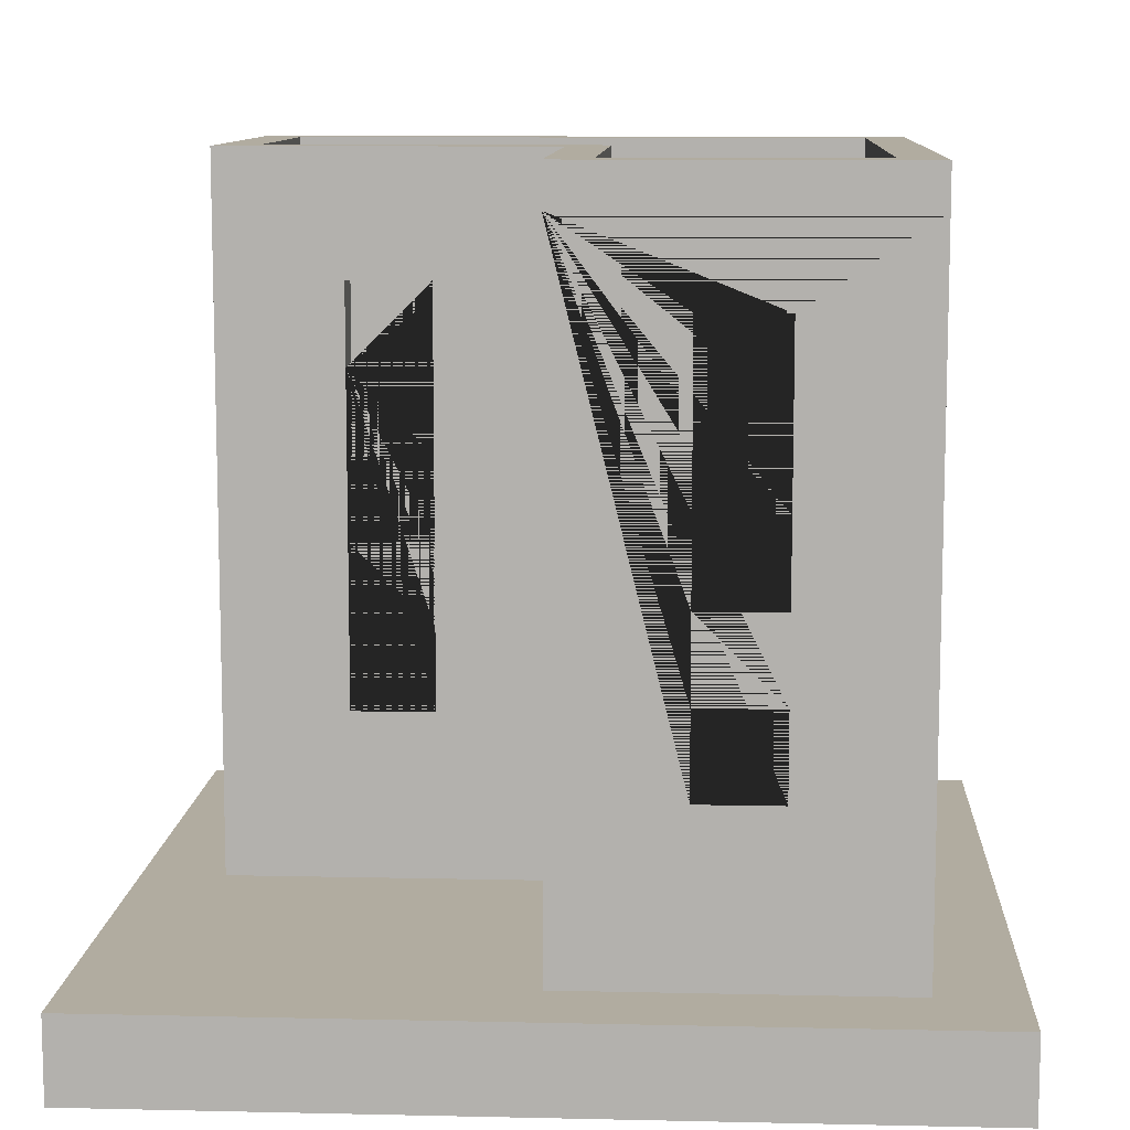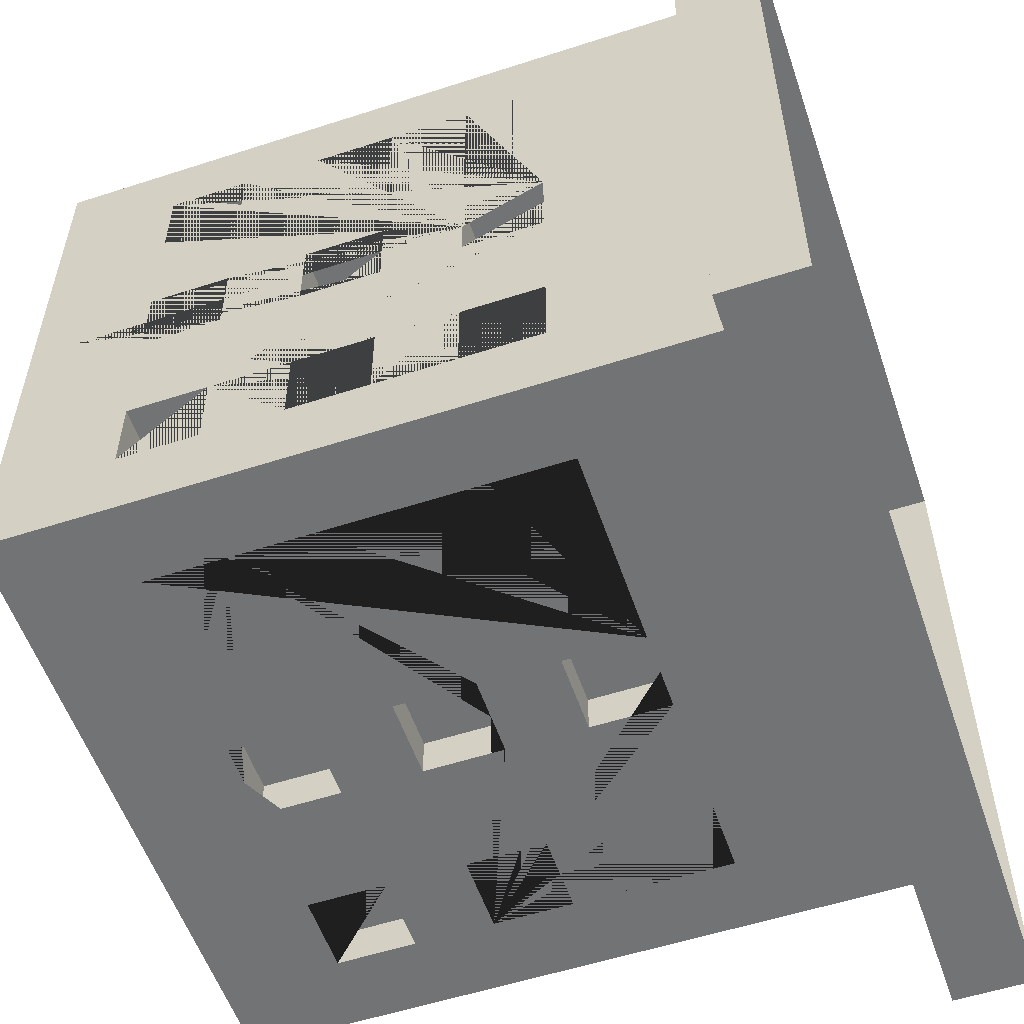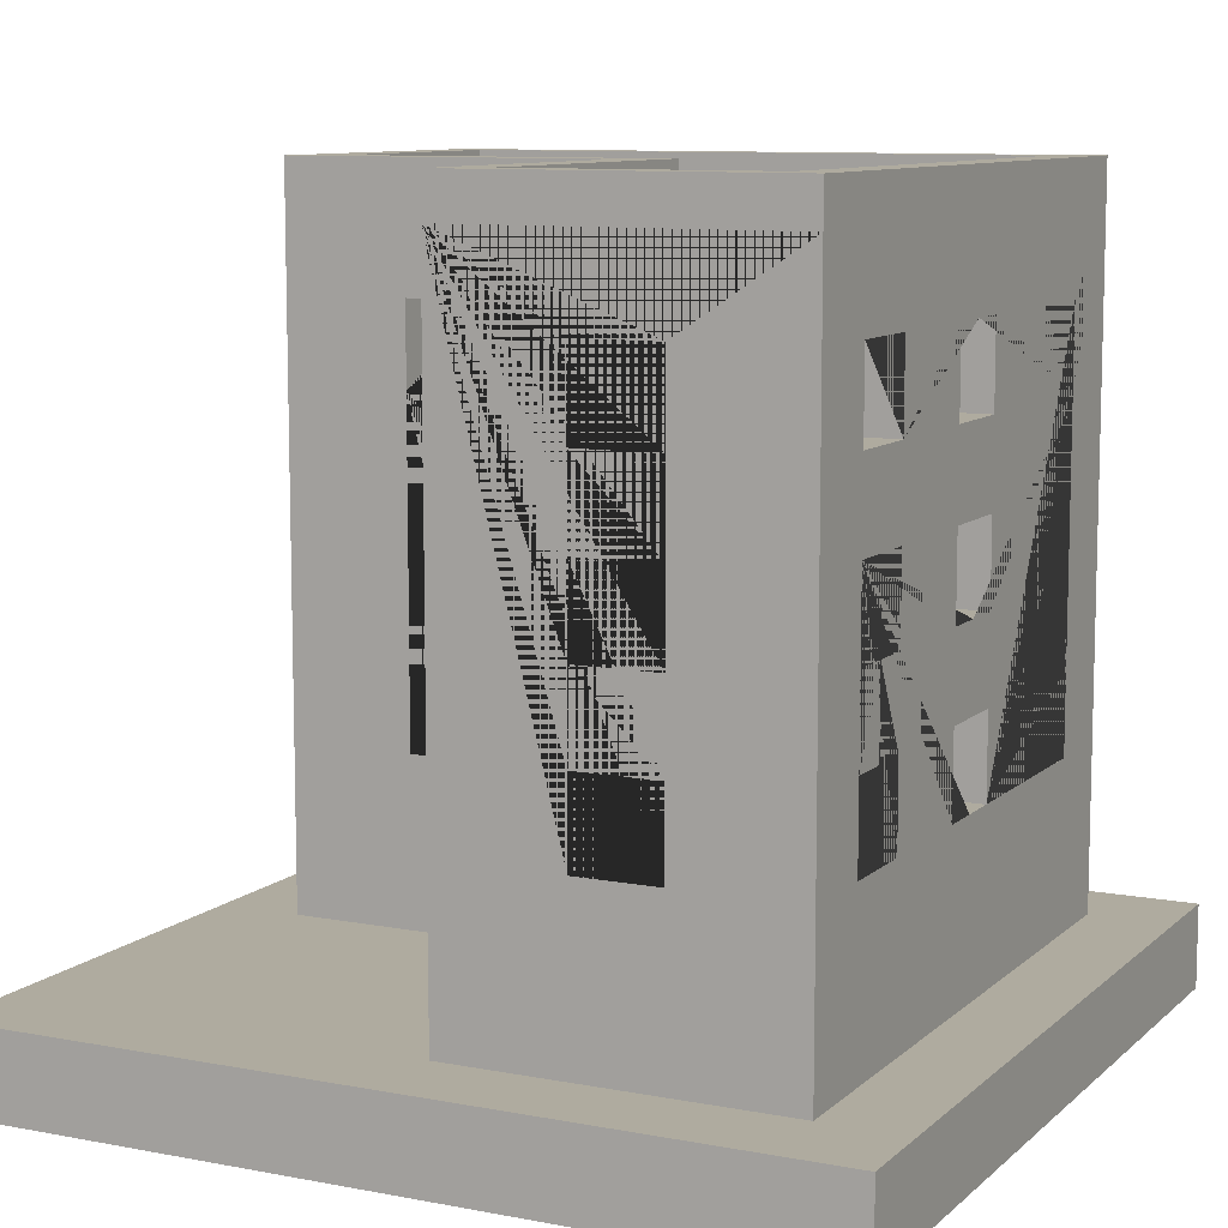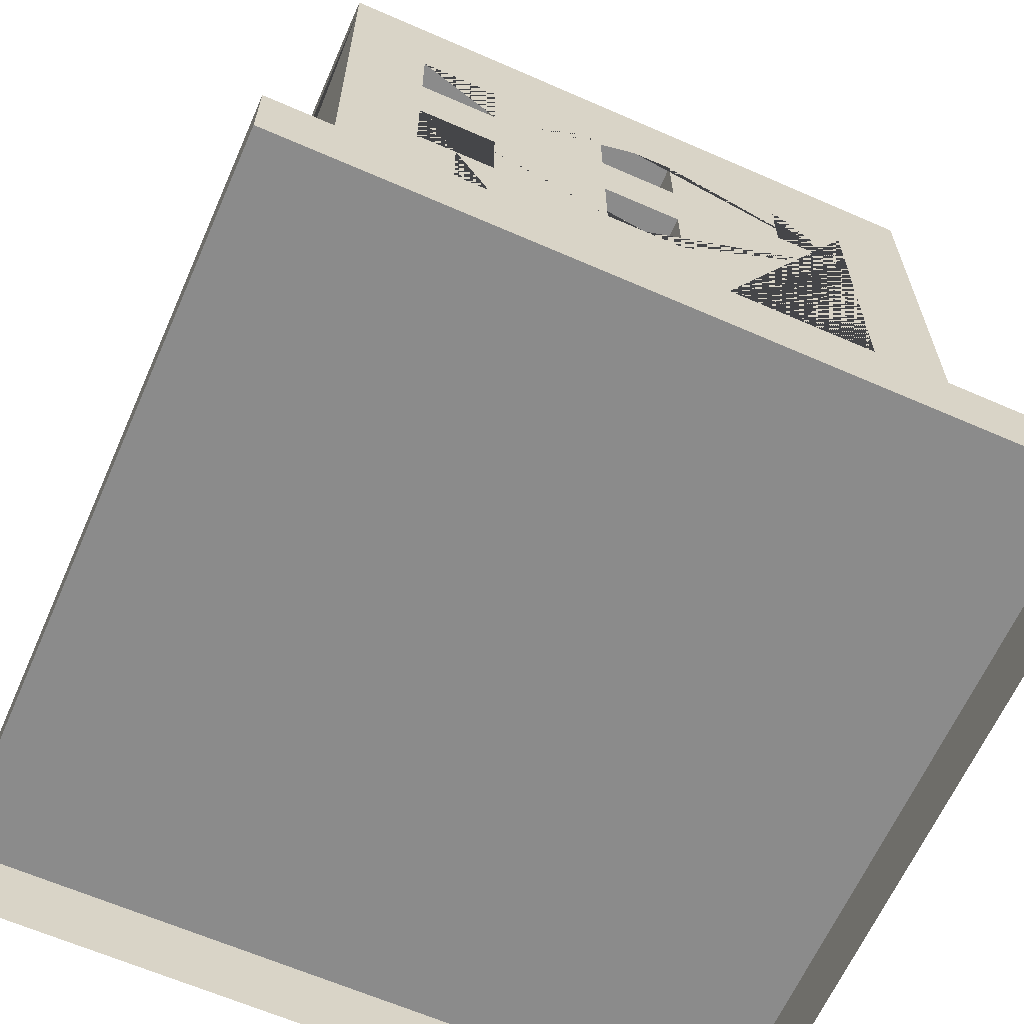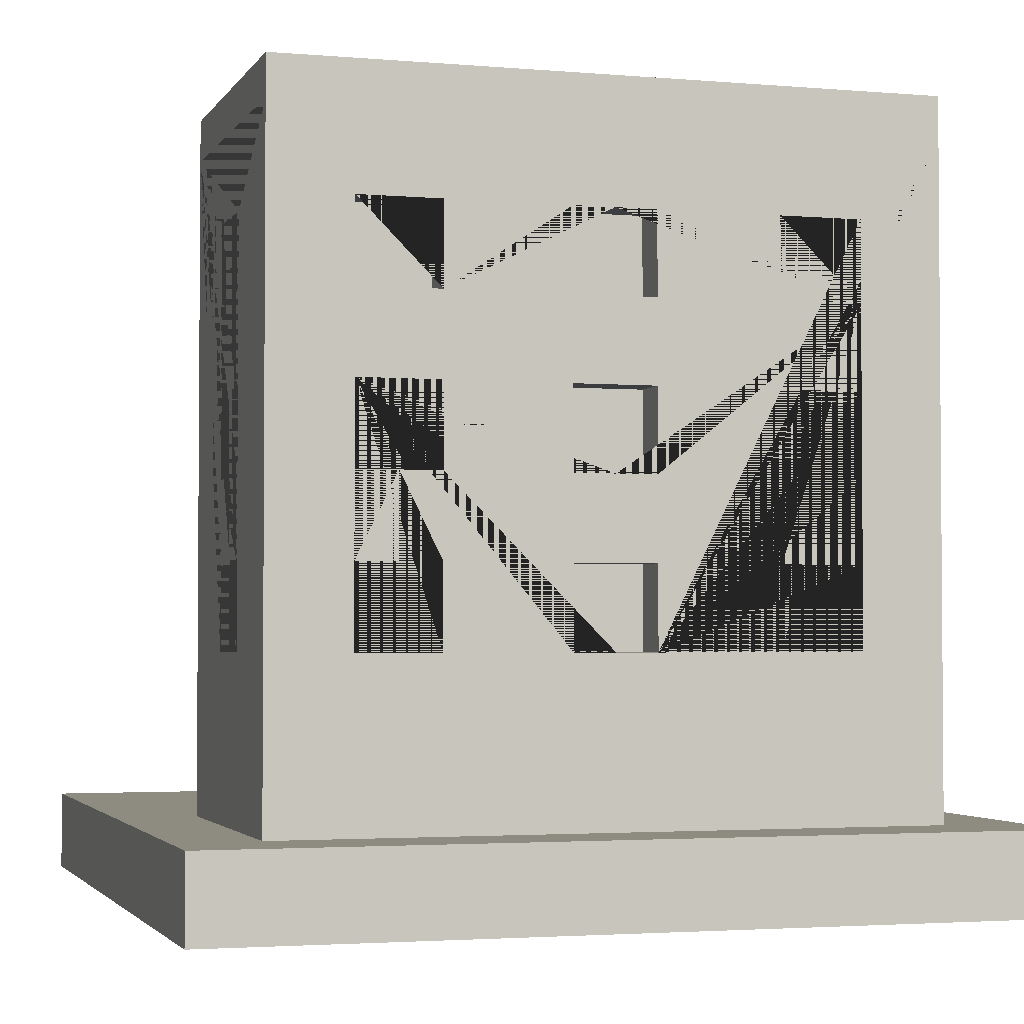
<metadata>
{"format":"obj","ext":"obj","renderer":"f3d","projection":"perspective","resolution":1024,"background":"white","views":[{"elev":10.1,"azim":93.3,"up":"+Y"},{"elev":-55.8,"azim":-71.2,"up":"+Z"},{"elev":9.6,"azim":116.4,"up":"+Y"},{"elev":-63.9,"azim":156.2,"up":"+Y"},{"elev":-2.7,"azim":163.1,"up":"+Y"}]}
</metadata>
<code>
o Building_3_Base_(Brown)
v -0.8001 0.2001 0.7998
v -0.1001 1.4 -0.7002
v -0.1001 1.6 -0.7002
v -0.7001 1.8 0.6998
v -0.8001 0.2001 -0.8002
v -0.7001 1.4 -0.1002
v 0.0999 1.4 -0.7002
v -0.7001 1.6 -0.1002
v -0.7001 1.8 -0.7002
v 0.0999 1.6 -0.7002
v 0.7999 0.2001 -0.8002
v 0.6999 1.8 -0.7002
v 0.3999 1.4 -0.7002
v -0.000101 0.2001 -0.8002
v -0.7001 1.4 0.09983
v 0.3999 1.6 -0.7002
v -0.7001 1.6 0.09983
v -0.000101 1.8 -0.7002
v -0.000101 0.2001 0.7998
v 0.5999 1.4 -0.7002
v 0.5999 1.6 -0.7002
v -0.1001 1.8 0.6998
v -0.8001 0.2001 -0.000165
v -0.7001 1.4 0.3998
v -0.7001 1.6 0.3998
v -0.1001 1 -0.7002
v -0.7001 1.8 -0.000165
v -0.1001 1.2 -0.7002
v 0.7999 0.2001 -0.000165
v 0.6999 1.8 -0.1002
v 0.0999 1 -0.7002
v -0.7001 1.4 0.5998
v -0.1001 1.8 -0.1002
v 0.0999 1.2 -0.7002
v -0.000101 0.2001 -0.000165
v -0.7001 1.6 0.5998
v -0.8001 1.8 -0.000165
v 0.3999 1 -0.7002
v 0.3999 1.2 -0.7002
v -0.8001 1.8 -0.8002
v -0.7001 1 -0.1002
v -0.000101 1.8 -0.8002
v 0.7999 1.8 -0.8002
v 0.5999 1 -0.7002
v 0.5999 1.2 -0.7002
v -0.7001 1.2 -0.1002
v -0.000101 1.8 0.7998
v -0.8001 1.8 0.7998
v -0.1001 1.4 0.2998
v 0.6999 1.4 -0.5002
v -0.1001 0.6001 -0.7002
v 0.6999 1.6 -0.5002
v 0.2999 1.4 -0.1002
v -0.7001 1 0.09983
v 0.2999 1.6 -0.1002
v 0.6999 1.4 -0.3002
v -0.1001 1.6 0.2998
v 0.6999 1.6 -0.3002
v -0.1001 0.8001 -0.7002
v -0.5001 1.4 0.6998
v 0.4999 1.4 -0.1002
v 0.6999 1 -0.5002
v -0.000101 1.8 -0.000165
v 0.6999 1.2 -0.5002
v 0.4999 1.6 -0.1002
v -0.1001 1.4 0.4998
v -0.1001 1.6 0.4998
v 0.6999 1 -0.3002
v -0.5001 1.6 0.6998
v 0.6999 1.2 -0.3002
v -0.7001 1.2 0.09983
v 0.2999 1 -0.1002
v 0.6999 0.6001 -0.5002
v 0.7999 1.8 -0.000165
v 0.2999 1.2 -0.1002
v 0.6999 0.8001 -0.5002
v -0.1001 1 0.2998
v -0.3001 1.4 0.6998
v 0.6999 0.6001 -0.3002
v 0.4999 1 -0.1002
v -0.1001 1.2 0.2998
v 0.6999 0.8001 -0.3002
v 0.4999 1.2 -0.1002
v -0.8001 1.9 -0.000165
v 0.0999 0.6001 -0.7002
v -0.3001 1.6 0.6998
v 0.2999 0.6001 -0.1002
v -0.1001 1 0.4998
v 0.2999 0.8001 -0.1002
v 0.0999 0.8001 -0.7002
v -0.8001 1.9 -0.8002
v -0.1001 1.2 0.4998
v -0.5001 1 0.6998
v 0.4999 0.6001 -0.1002
v -0.7001 1 0.3998
v 0.4999 0.8001 -0.1002
v -0.5001 1.2 0.6998
v -0.1001 0.6001 0.2998
v -0.1001 0.8001 0.2998
v -0.000101 1.9 -0.8002
v -0.7001 1.2 0.3998
v 0.3999 0.6001 -0.7002
v -0.1001 0.6001 0.4998
v -0.3001 1 0.6998
v -0.1001 0.8001 0.4998
v 0.7999 1.9 -0.8002
v 0.3999 0.8001 -0.7002
v -0.3001 1.2 0.6998
v -0.000101 1.9 0.7998
v -0.8001 1.9 0.7998
v -0.5001 0.6001 0.6998
v 0.5999 0.6001 -0.7002
v -0.7001 1 0.5998
v -0.5001 0.8001 0.6998
v 0.5999 0.8001 -0.7002
v -0.000101 1.9 -0.000165
v 0.7999 1.9 -0.000165
v -0.3001 0.6001 0.6998
v -0.7001 1.2 0.5998
v -0.3001 0.8001 0.6998
v -0.7001 1.9 -0.000165
v -0.6001 1.4 -0.7002
v -0.7001 1.9 -0.7002
v -0.6001 1.6 -0.7002
v -0.000101 1.9 -0.7002
v -0.7001 0.6001 -0.1002
v -0.7001 0.8001 -0.1002
v -0.4001 1.4 -0.7002
v 0.6999 1.9 -0.7002
v -0.4001 1.6 -0.7002
v -0.1001 1.9 0.6998
v -0.7001 1.9 0.6998
v -0.7001 0.6001 0.09983
v -0.6001 1 -0.7002
v -0.1001 1.9 -0.1002
v -0.6001 1.2 -0.7002
v 0.6999 1.9 -0.1002
v -0.7001 0.8001 0.09983
v -0.4001 1 -0.7002
v -0.7001 0.6001 0.3998
v -0.7001 0.8001 0.3998
v -0.4001 1.2 -0.7002
v -0.7001 0.6001 0.5998
v -0.7001 0.8001 0.5998
v -0.7001 1.4 -0.6002
v -0.6001 0.6001 -0.7002
v -0.6001 0.8001 -0.7002
v -0.7001 1.6 -0.6002
v -0.7001 1.4 -0.4002
v -0.7001 1.6 -0.4002
v -0.4001 0.6001 -0.7002
v -0.7001 1 -0.6002
v -0.7001 1.2 -0.6002
v -0.4001 0.8001 -0.7002
v -0.7001 1 -0.4002
v -0.7001 1.2 -0.4002
v -0.7001 0.6001 -0.6002
v -0.7001 0.8001 -0.6002
v -0.7001 0.6001 -0.4002
v -0.7001 0.8001 -0.4002
v -0.8001 0.6001 -0.000165
v -0.8001 0.6001 -0.1002
v -0.8001 0.8001 -0.000165
v -0.8001 0.8001 -0.1002
v -0.8001 1 -0.000165
v -0.8001 1 -0.1002
v -0.8001 1.2 -0.000165
v -0.8001 1.2 -0.1002
v -0.8001 1.4 -0.000165
v -0.8001 1.4 -0.1002
v -0.8001 1.4 -0.4002
v -0.8001 1.6 -0.1002
v -0.8001 1.6 -0.4002
v -0.8001 1.4 -0.6002
v -0.8001 1.6 -0.6002
v -0.8001 1 -0.4002
v -0.8001 1 -0.4002
v -0.8001 1.2 -0.4002
v -0.8001 1.6 -0.000165
v -0.8001 0.6001 -0.4002
v -0.8001 0.8001 -0.4002
v -0.8001 1.2 -0.6002
v -0.8001 0.6001 -0.6002
v -0.8001 0.8001 -0.6002
v -0.8001 1 -0.6002
v -0.8001 0.6001 0.5998
v -0.8001 0.8001 0.5998
v -0.8001 1 0.5998
v -0.8001 1.4 0.5998
v -0.8001 1.2 0.5998
v -0.8001 1.6 0.5998
v -0.8001 1 0.3998
v -0.8001 1.6 0.09983
v -0.8001 1.4 0.3998
v -0.8001 1.6 0.3998
v -0.8001 1.2 0.3998
v -0.8001 0.6001 0.3998
v -0.8001 0.8001 0.09983
v -0.8001 1 0.09983
v -0.8001 0.8001 0.3998
v -0.8001 0.6001 0.09983
v -0.8001 1.4 0.09983
v -0.8001 1.2 0.09983
v -0.000101 0.6001 -0.8002
v 0.0999 0.6001 -0.8002
v -0.000101 0.8001 -0.8002
v 0.0999 0.8001 -0.8002
v -0.000101 1 -0.8002
v 0.0999 1 -0.8002
v -0.000101 1.2 -0.8002
v 0.0999 1.2 -0.8002
v -0.000101 1.4 -0.8002
v 0.0999 1.4 -0.8002
v -0.000101 1.6 -0.8002
v 0.3999 1 -0.8002
v 0.3999 1.6 -0.8002
v 0.0999 1.6 -0.8002
v 0.4999 1.4 -0.8002
v 0.4999 1.2 -0.8002
v 0.5999 1.4 -0.8002
v 0.5999 1.6 -0.8002
v 0.3999 1.2 -0.8002
v 0.3999 1.4 -0.8002
v 0.3999 0.6001 -0.8002
v 0.3999 0.8001 -0.8002
v 0.4999 0.8001 -0.8002
v 0.4999 1 -0.8002
v 0.5999 1 -0.8002
v 0.5999 1.2 -0.8002
v 0.5999 0.6001 -0.8002
v 0.5999 0.8001 -0.8002
v -0.6001 0.6001 -0.8002
v -0.6001 0.8001 -0.8002
v -0.6001 1 -0.8002
v -0.6001 1.4 -0.8002
v -0.6001 1.2 -0.8002
v -0.6001 1.6 -0.8002
v -0.4001 1 -0.8002
v -0.1001 1.6 -0.8002
v -0.4001 1.4 -0.8002
v -0.4001 1.6 -0.8002
v -0.4001 1.2 -0.8002
v -0.4001 0.6001 -0.8002
v -0.1001 0.8001 -0.8002
v -0.1001 1 -0.8002
v -0.4001 0.8001 -0.8002
v -0.1001 0.6001 -0.8002
v -0.1001 1.4 -0.8002
v -0.1001 1.2 -0.8002
v -0.5001 1.2 0.7998
v -0.5001 1.4 0.7998
v -0.5001 1.6 0.7998
v -0.3001 0.8001 0.7998
v -0.3001 1 0.7998
v -0.3001 1.4 0.7998
v -0.3001 1.2 0.7998
v -0.3001 1.6 0.7998
v -0.5001 0.6001 0.7998
v -0.5001 0.8001 0.7998
v -0.5001 1 0.7998
v -0.3001 0.6001 0.7998
v -0.000101 0.6001 0.4998
v -0.000101 0.8001 0.4998
v -0.000101 1 0.4998
v -0.000101 0.6001 0.2998
v -0.000101 1.2 0.4998
v -0.000101 1.4 0.4998
v -0.000101 1.6 0.4998
v -0.000101 0.8001 0.2998
v -0.000101 1 0.2998
v -0.000101 1.4 0.2998
v -0.000101 1.2 0.2998
v -0.000101 1.6 0.2998
v 0.2999 0.6001 -0.000165
v 0.4999 1 -0.000165
v 0.4999 0.6001 -0.000165
v 0.4999 0.8001 -0.000165
v 0.2999 0.8001 -0.000165
v 0.2999 1 -0.000165
v 0.2999 1.2 -0.000165
v 0.2999 1.4 -0.000165
v 0.2999 1.6 -0.000165
v 0.4999 1.6 -0.000165
v 0.4999 1.2 -0.000165
v 0.4999 1.4 -0.000165
v 0.7999 1.2 -0.3002
v 0.7999 1.4 -0.3002
v 0.7999 1.6 -0.3002
v 0.7999 0.8001 -0.5002
v 0.7999 1 -0.5002
v 0.7999 1.4 -0.5002
v 0.7999 1.2 -0.5002
v 0.7999 1.6 -0.5002
v 0.7999 0.6001 -0.3002
v 0.7999 0.8001 -0.3002
v 0.7999 1 -0.3002
v 0.7999 0.6001 -0.5002
v 1 0.2 -1
v 1 0 -1
v 1 0.2 1
v 1 0 1
v -1 0.2 -1
v -1 0 -1
v -1 0.2 1
v -1 0 1
f 171 174 175 40 5 23 161 162 164 163 165 166 176 177 181 180 183 184 185 182 178
f 37 40 175 173 171 178 176 166 168 167 169 170 172 179
f 181 177 185 184
f 229 219 218 220 221 43 11 14 204 205 207 206 208 209 211 222 215 227 226 225 224 230 231 228
f 223 218 219 222 211 210 212 213 217 214 42 43 221 216
f 231 226 227 228
f 256 255 251 250
f 251 252 48 1 19 47 257 255 256 254 253 261 258 259 260 250
f 260 259 253 254
f 257 47 48 252
f 281 282 63 35 29 74 283 285 284 275 277 276 274 278 279 280
f 283 74 63 282
f 279 278 277 275
f 284 285 281 280
f 264 263 269 270
f 267 266 272 271
f 267 268 47 19 35 63 273 271 272 270 269 265 262 263 264 266
f 273 63 47 268
f 235 240 241 237 40 42 214 239 248 212 210 249 245 208 206 244 247 243 246 233 234 238 242 236
f 247 204 14 5 40 237 235 236 234 233 232 243
f 287 286 292 291
f 74 29 11 43 293 291 292 290 289 297 294 295 296 286 287 288
f 289 290 296 295
f 293 43 74 288
f 201 161 23 1 48 191 189 190 188 187 186 197
f 163 198 201 197 200 187 188 192 196 190 189 194 195 191 48 37 179 193 202 169 167 203 199 165
f 33 30 12 18 9 27 4 22
f 91 84 110 132 121 123
f 30 33 135 137
f 42 40 91 100
f 135 131 109 116
f 12 30 137 129
f 131 132 110 109
f 37 48 110 84
f 40 37 84 91
f 125 123 9 18 12 129
f 129 137 117 106
f 137 135 116 117
f 100 91 123 125 129 106
f 74 43 106 117
f 47 63 116 109
f 43 42 100 106
f 22 4 132 131
f 63 74 117 116
f 33 22 131 135
f 48 47 109 110
f 121 132 4 27 9 123
f 6 8 172 170
f 6 15 17 8
f 17 15 202 193
f 169 202 15 6 170
f 179 172 8 17 193
f 24 25 195 194
f 24 32 36 25
f 36 32 189 191
f 32 24 194 189
f 25 36 191 195
f 41 46 168 166
f 41 54 71 46
f 71 54 199 203
f 165 199 54 41 166
f 167 168 46 71 203
f 95 101 196 192
f 95 113 119 101
f 119 113 188 190
f 113 95 192 188
f 101 119 190 196
f 126 127 164 162
f 126 133 138 127
f 138 133 201 198
f 161 201 133 126 162
f 163 164 127 138 198
f 140 141 200 197
f 140 143 144 141
f 144 143 186 187
f 186 143 140 197
f 141 144 187 200
f 145 148 175 174
f 145 149 150 148
f 150 149 171 173
f 149 145 174 171
f 148 150 173 175
f 152 153 182 185
f 152 155 156 153
f 156 155 176 178
f 177 176 155 152 185
f 153 156 178 182
f 157 158 184 183
f 157 159 160 158
f 160 159 180 181
f 159 157 183 180
f 158 160 181 184
f 239 3 2 248
f 213 7 10 217
f 7 2 3 10
f 248 2 7 213 212
f 214 217 10 3 239
f 216 16 13 223
f 220 20 21 221
f 20 13 16 21
f 223 13 20 220 218
f 21 16 216 221
f 249 28 26 245
f 209 31 34 211
f 31 26 28 34
f 245 26 31 209 208
f 210 211 34 28 249
f 222 39 38 215
f 228 44 45 229
f 44 38 39 45
f 215 38 44 228 227
f 219 229 45 39 222
f 244 59 51 247
f 205 85 90 207
f 85 51 59 90
f 247 51 85 205 204
f 206 207 90 59 244
f 225 107 102 224
f 230 112 115 231
f 112 102 107 115
f 224 102 112 230
f 226 231 115 107 225
f 237 124 122 235
f 240 128 130 241
f 128 122 124 130
f 235 122 128 240
f 130 124 237 241
f 236 136 134 234
f 238 139 142 242
f 139 134 136 142
f 234 134 139 238
f 142 136 236 242
f 233 147 146 232
f 243 151 154 246
f 151 146 147 154
f 232 146 151 243
f 154 147 233 246
f 60 69 252 251
f 60 78 86 69
f 86 78 255 257
f 255 78 60 251
f 252 69 86 257
f 93 97 250 260
f 93 104 108 97
f 108 104 254 256
f 254 104 93 260
f 250 97 108 256
f 111 114 259 258
f 111 118 120 114
f 120 118 261 253
f 261 118 111 258
f 259 114 120 253
f 273 57 49 271
f 267 66 67 268
f 66 49 57 67
f 271 49 66 267
f 268 67 57 273
f 272 81 77 270
f 264 88 92 266
f 88 77 81 92
f 270 77 88 264
f 266 92 81 272
f 269 99 98 265
f 262 103 105 263
f 103 98 99 105
f 265 98 103 262
f 263 105 99 269
f 53 55 282 281
f 53 61 65 55
f 65 61 285 283
f 285 61 53 281
f 282 55 65 283
f 72 75 280 279
f 72 80 83 75
f 83 80 275 284
f 275 80 72 279
f 280 75 83 284
f 87 89 278 274
f 87 94 96 89
f 96 94 276 277
f 276 94 87 274
f 89 96 277 278
f 293 52 50 291
f 287 56 58 288
f 56 50 52 58
f 291 50 56 287
f 288 58 52 293
f 292 64 62 290
f 296 68 70 286
f 68 62 64 70
f 290 62 68 296
f 286 70 64 292
f 289 76 73 297
f 294 79 82 295
f 79 73 76 82
f 297 73 79 294
f 295 82 76 289
f 298 302 304 300
f 301 300 304 305
f 305 304 302 303
f 299 298 300 301
f 303 302 298 299

</code>
